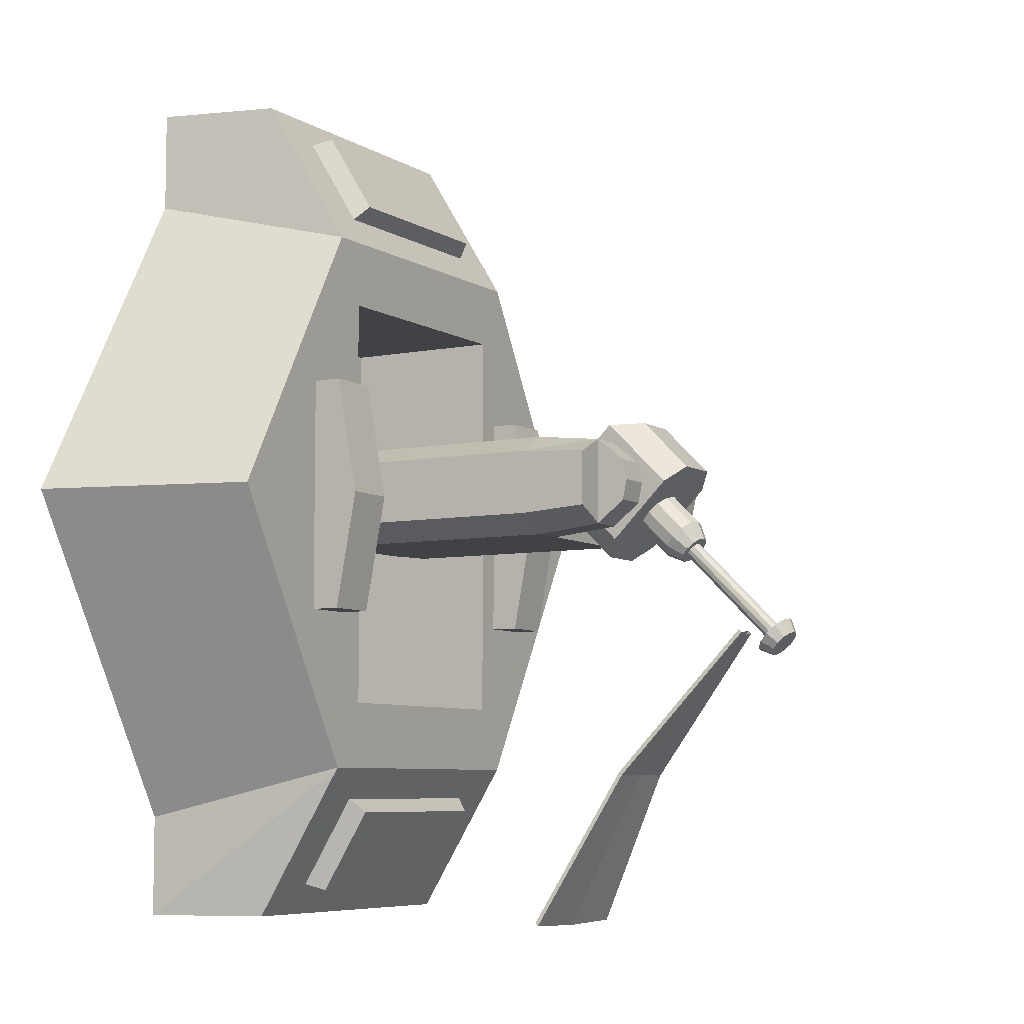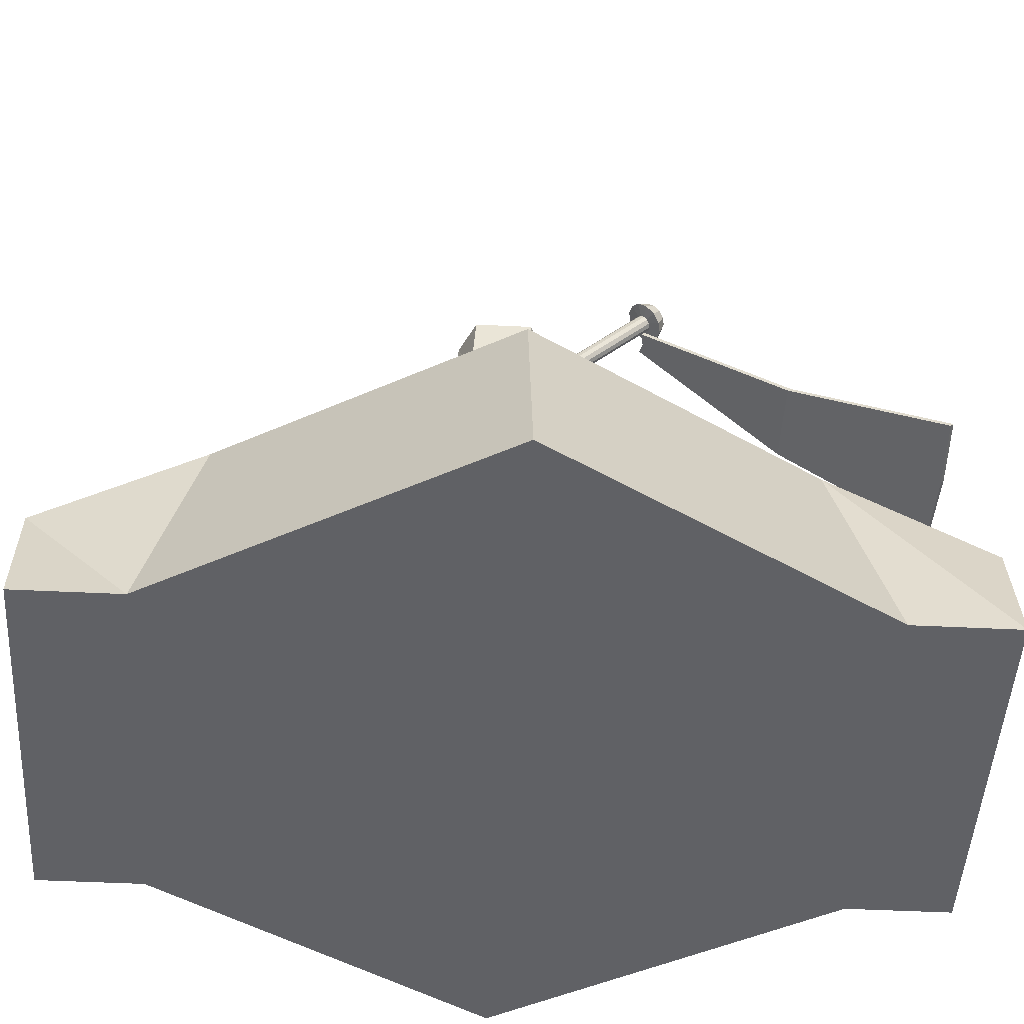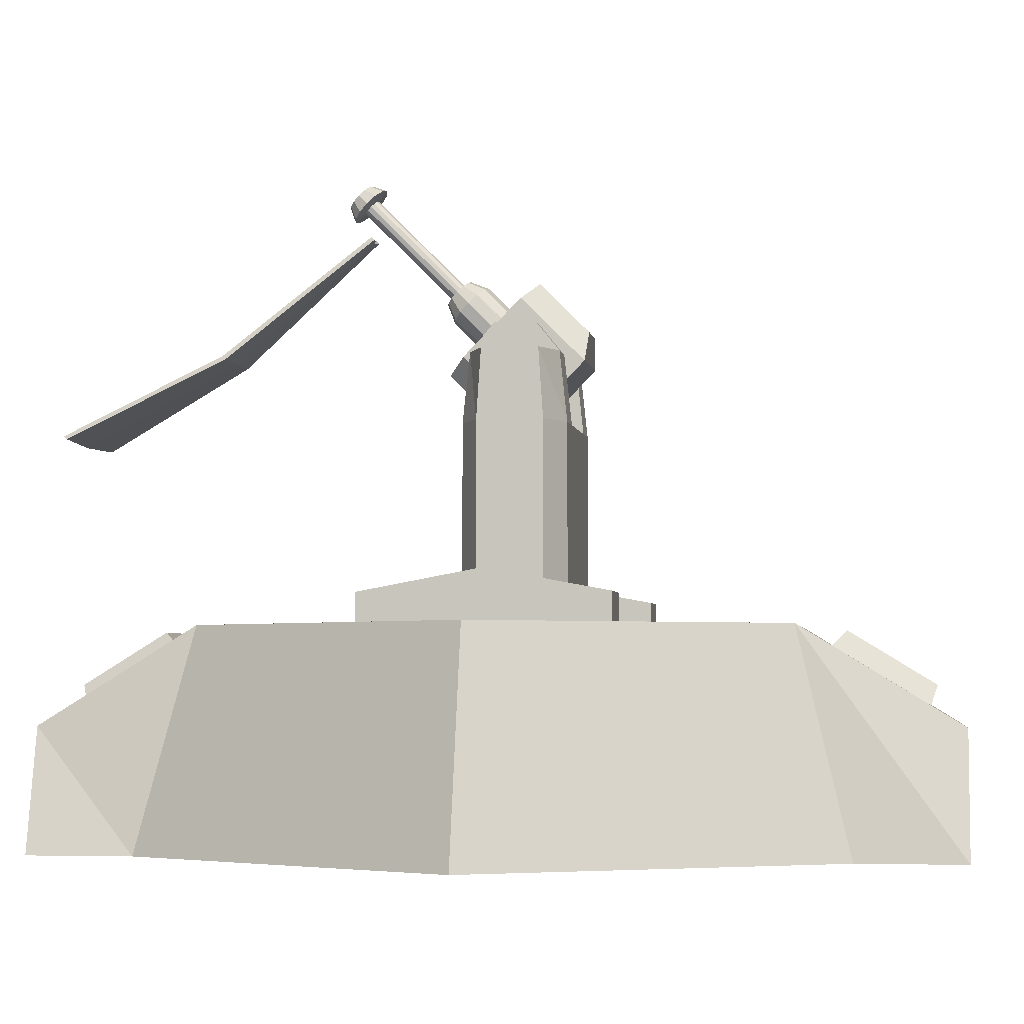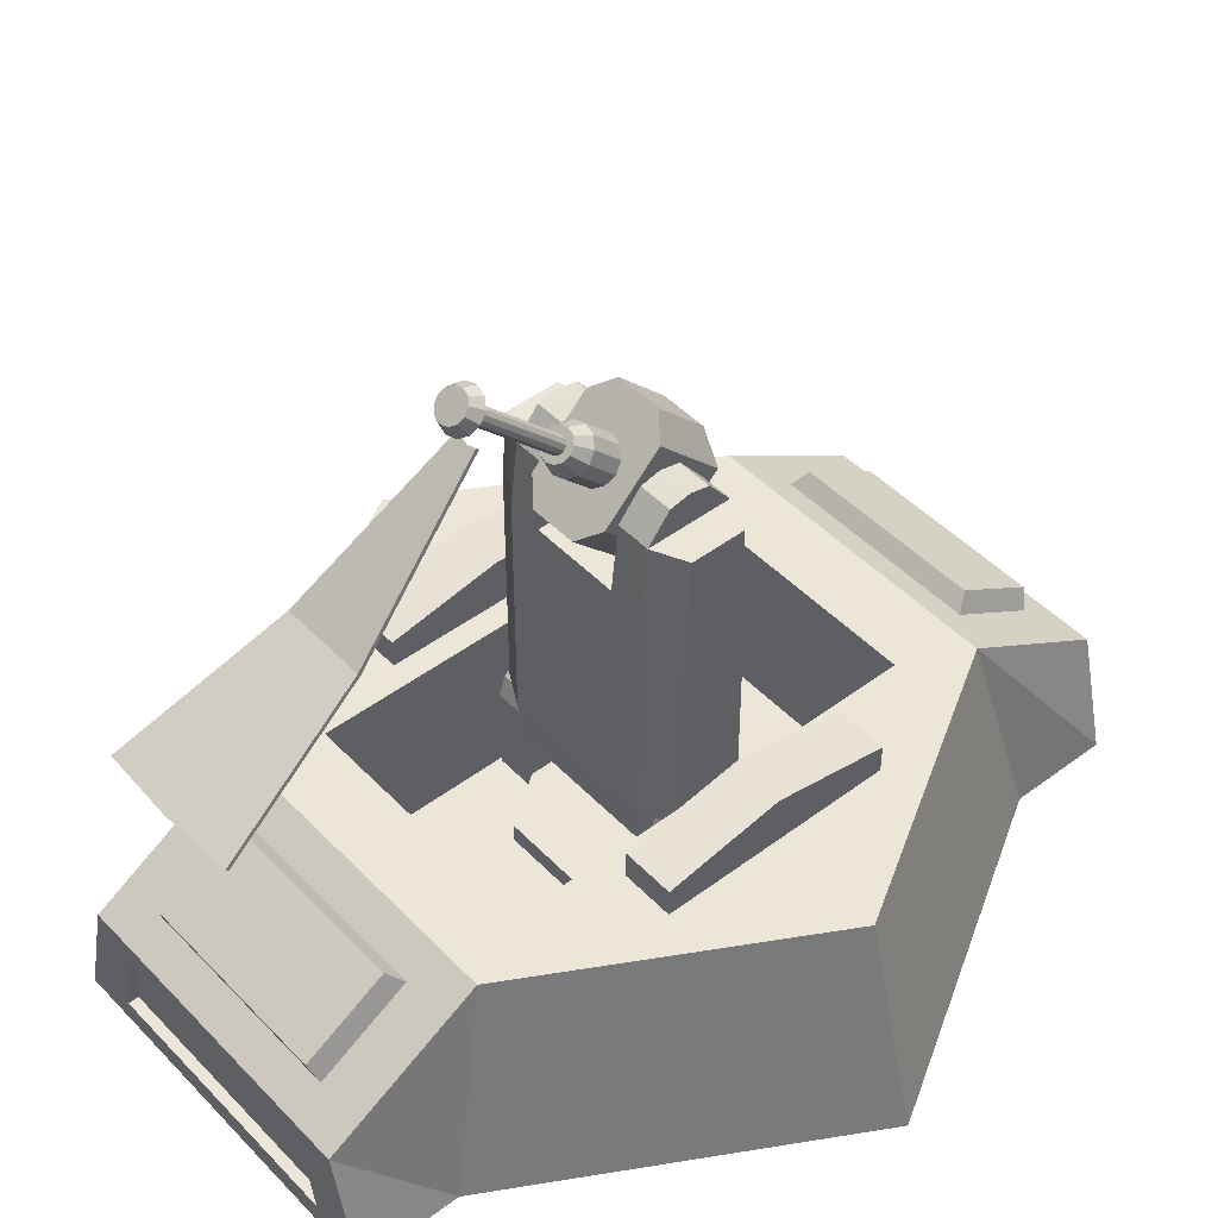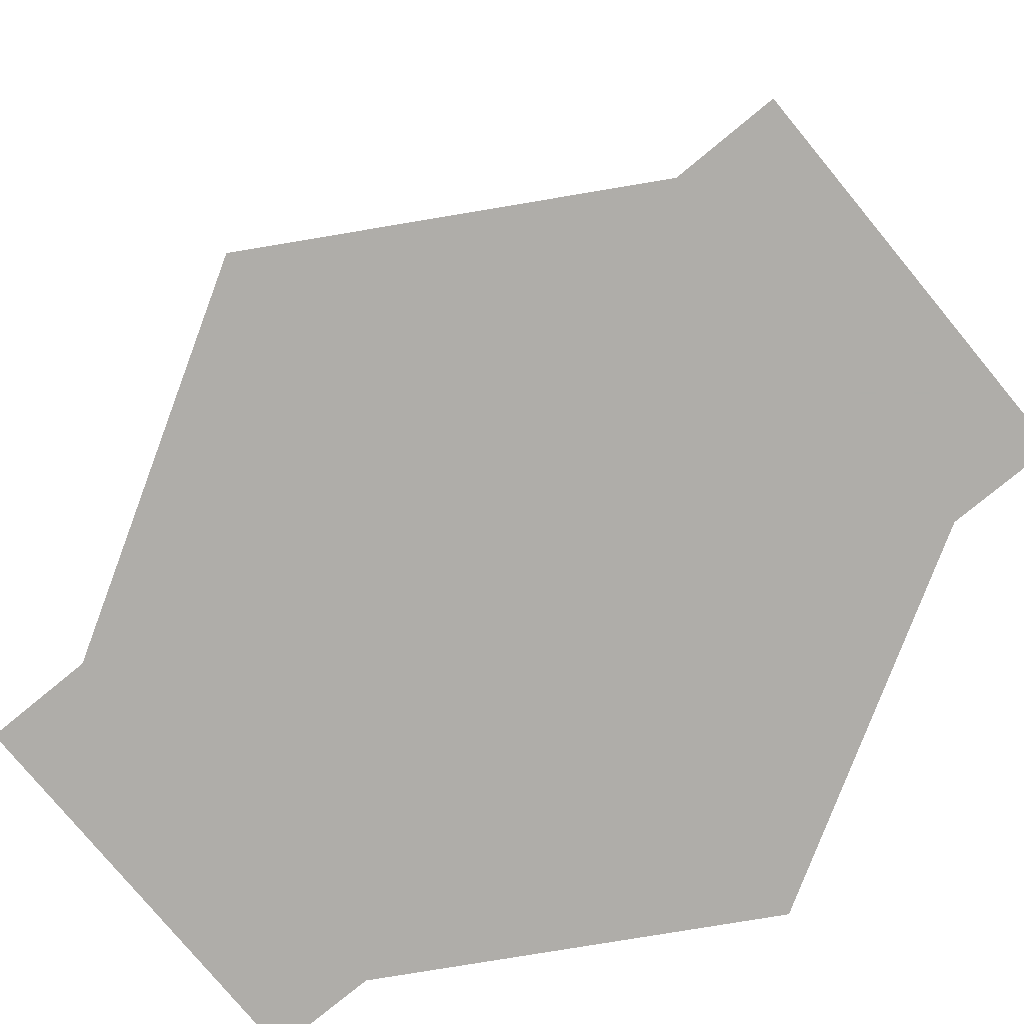
<metadata>
{"format":"obj","ext":"obj","renderer":"f3d","projection":"perspective","resolution":1024,"background":"white","views":[{"elev":-6.7,"azim":120.3,"up":"+Z"},{"elev":-47.3,"azim":86.8,"up":"+Y"},{"elev":-3.8,"azim":-81.4,"up":"+Y"},{"elev":46.1,"azim":-130.6,"up":"+Y"},{"elev":-77.2,"azim":-50.5,"up":"+Y"}]}
</metadata>
<code>
v  39.92 0.0286 -1.012
v  19.97 0.0286 -35.57
v  16.87 22.43 -30.2
v  33.73 22.43 -1.012
v  14.1 2.449 -45.21
v  -14.06 2.449 -45.21
v  -12.47 10.13 -45.2
v  12.51 10.13 -45.2
v  -19.93 0.0286 -35.57
v  -39.88 0.0286 -1.012
v  -33.69 22.43 -1.012
v  -16.83 22.43 -30.2
v  -19.93 0.0286 33.54
v  -16.83 22.43 28.18
v  -14.06 2.449 43.19
v  14.1 2.449 43.19
v  12.51 10.13 43.18
v  -12.47 10.13 43.18
v  19.97 0.0286 33.54
v  16.87 22.43 28.18
v  13.47 4.655 -23.09
v  -13.43 4.655 -23.09
v  -13.43 4.655 -1.012
v  -13.43 4.655 21.07
v  13.47 4.655 21.07
v  21.65 27.71 -1.012
v  21.65 25.42 -13.37
v  16.03 25.42 -13.36
v  16.03 27.71 -1.012
v  -13.43 22.43 -23.09
v  13.47 22.43 -23.09
v  -21.61 25.42 -13.37
v  -21.61 27.71 -1.012
v  -15.99 27.71 -1.012
v  -15.99 25.42 -13.36
v  -21.61 25.42 11.34
v  -15.99 25.42 11.34
v  13.47 22.43 21.07
v  -13.43 22.43 21.07
v  21.65 25.42 11.34
v  16.03 25.42 11.34
v  13.47 22.43 -1.012
v  13.47 4.655 -1.012
v  -13.43 22.43 -1.012
v  19.97 0.0288 -46.32
v  16.87 12.55 -46.3
v  -19.93 0.0288 -46.32
v  -16.83 12.55 -46.3
v  -10.48 21.84 -35.03
v  10.53 21.84 -35.03
v  10.53 16.59 -43.59
v  -10.48 16.59 -43.59
v  -19.93 0.0288 44.29
v  -16.83 12.55 44.28
v  19.97 0.0288 44.29
v  16.87 12.55 44.28
v  10.53 21.84 33
v  -10.48 21.84 33
v  -10.48 16.59 41.57
v  10.53 16.59 41.57
v  21.65 22.43 -13.37
v  21.65 22.43 -1.012
v  16.03 22.43 -13.36
v  16.03 22.43 -1.012
v  16.03 22.43 11.34
v  21.65 22.43 11.34
v  -21.61 22.43 -13.37
v  -21.61 22.43 -1.012
v  -21.61 22.43 11.34
v  -15.99 22.43 11.34
v  -15.99 22.43 -1.012
v  -15.99 22.43 -13.36
v  11.54 20.37 -33.56
v  -11.5 20.37 -33.56
v  11.54 14.61 -42.95
v  -11.5 14.61 -42.95
v  -11.5 20.37 31.53
v  11.54 20.37 31.53
v  -11.5 14.61 40.93
v  11.54 14.61 40.93
v  14.1 2.45 -46.32
v  12.51 10.13 -46.31
v  -14.06 2.45 -46.32
v  -12.47 10.13 -46.31
v  -14.06 2.45 44.29
v  -12.47 10.13 44.28
v  14.1 2.45 44.29
v  12.51 10.13 44.28
g base
f 1 2 3 4
f 5 6 7 8
f 9 10 11 12
f 10 13 14 11
f 15 16 17 18
f 19 1 4 20
f 13 10 9
f 9 2 1
f 13 9 1
f 19 13 1
f 21 22 23
f 23 24 25
f 21 23 25
f 26 27 28 29
f 3 12 30 31
f 32 33 34 35
f 33 36 37 34
f 14 20 38 39
f 40 26 29 41
f 42 31 21 43
f 31 30 22 21
f 30 44 23 22
f 44 39 24 23
f 39 38 25 24
f 38 42 43 25
f 3 2 45 46
f 2 9 47 45
f 9 12 48 47
f 49 50 51 52
f 14 13 53 54
f 13 19 55 53
f 19 20 56 55
f 57 58 59 60
f 4 3 61 62
f 3 31 63 61
f 31 42 64 63
f 42 38 65 64
f 38 20 66 65
f 66 20 4 62
f 67 12 11 68
f 11 14 69 68
f 14 39 70 69
f 39 44 71 70
f 44 30 72 71
f 30 12 67 72
f 62 61 27 26
f 61 63 28 27
f 63 64 29 28
f 64 65 41 29
f 65 66 40 41
f 66 62 26 40
f 67 68 33 32
f 68 69 36 33
f 69 70 37 36
f 70 71 34 37
f 71 72 35 34
f 72 67 32 35
f 12 3 73 74
f 3 46 75 73
f 46 48 76 75
f 48 12 74 76
f 20 14 77 78
f 14 54 79 77
f 54 56 80 79
f 56 20 78 80
f 74 73 50 49
f 73 75 51 50
f 75 76 52 51
f 76 74 49 52
f 78 77 58 57
f 77 79 59 58
f 79 80 60 59
f 80 78 57 60
f 46 45 81 82
f 45 47 83 81
f 47 48 84 83
f 48 46 82 84
f 54 53 85 86
f 53 55 87 85
f 55 56 88 87
f 56 54 86 88
f 82 81 5 8
f 81 83 6 5
f 83 84 7 6
f 84 82 8 7
f 86 85 15 18
f 85 87 16 15
f 87 88 17 16
f 88 86 18 17
v  -12.95 6.678 3.655
v  -8.35 6.678 3.655
v  -8.35 13.94 3.655
v  -12.95 13.94 3.655
v  -8.35 6.678 -3.655
v  -8.35 13.94 -3.655
v  -12.95 6.678 -3.655
v  -12.95 13.94 -3.655
v  -8.35 16.05 2.931
v  -12.95 16.05 2.931
v  -8.35 16.05 -2.931
v  -12.95 16.05 -2.931
v  -8.35 17.31 1.288
v  -12.95 17.31 1.288
v  -8.35 17.31 -1.288
v  -12.95 17.31 -1.288
v  -8.35 17.62 -0
v  -12.95 17.62 -0
v  8.575 6.678 3.655
v  13.18 6.678 3.655
v  13.18 13.94 3.655
v  8.575 13.94 3.655
v  13.18 6.678 -3.655
v  13.18 13.94 -3.655
v  8.575 6.678 -3.655
v  8.575 13.94 -3.655
v  13.18 16.05 2.931
v  8.575 16.05 2.931
v  13.18 16.05 -2.931
v  8.575 16.05 -2.931
v  13.18 17.31 1.288
v  8.575 17.31 1.288
v  13.18 17.31 -1.288
v  8.575 17.31 -1.288
v  13.18 17.62 -0
v  8.575 17.62 -0
v  -4.662 3.099 8.993
v  4.887 3.099 8.993
v  4.887 6.678 8.993
v  -4.662 6.678 8.993
v  13.18 3.099 3.655
v  8.575 3.099 3.655
v  13.18 3.099 -3.655
v  8.575 3.099 -3.655
v  -4.662 3.099 -8.993
v  -4.662 6.678 -8.993
v  4.887 6.678 -8.993
v  4.887 3.099 -8.993
v  -12.95 3.099 -3.655
v  -8.35 3.099 -3.655
v  -12.95 3.099 3.655
v  -8.35 3.099 3.655
g antennabas
f 89 90 91 92
f 90 93 94 91
f 93 95 96 94
f 95 89 92 96
f 92 91 97 98
f 91 94 99 97
f 94 96 100 99
f 96 92 98 100
f 98 97 101 102
f 97 99 103 101
f 99 100 104 103
f 100 98 102 104
f 102 101 105 106
f 101 103 105
f 103 104 106 105
f 104 102 106
f 107 108 109 110
f 108 111 112 109
f 111 113 114 112
f 113 107 110 114
f 110 109 115 116
f 109 112 117 115
f 112 114 118 117
f 114 110 116 118
f 116 115 119 120
f 115 117 121 119
f 117 118 122 121
f 118 116 120 122
f 120 119 123 124
f 119 121 123
f 121 122 124 123
f 122 120 124
f 113 93 90 107
f 125 126 127 128
f 129 108 107 130
f 131 111 108 129
f 131 132 113 111
f 133 134 135 136
f 137 95 93 138
f 137 139 89 95
f 139 140 90 89
f 107 90 128 127
f 90 140 125 128
f 130 107 127 126
f 93 113 135 134
f 113 132 136 135
f 138 93 134 133
v  -8.287 17.36 -5.219
v  -8.287 42.78 -5.219
v  -4.647 42.78 -5.219
v  4.907 42.78 -5.219
v  8.485 42.78 -5.219
v  8.485 17.36 -5.219
v  -8.287 17.36 5.387
v  8.485 17.36 5.387
v  8.485 42.78 5.387
v  4.907 42.78 5.387
v  -4.647 42.78 5.387
v  -8.287 42.78 5.387
v  12.01 17.36 -3.266
v  12.01 42.78 -3.266
v  12.01 42.78 3.435
v  12.01 17.36 3.434
v  -11.81 42.78 -3.266
v  -11.81 17.36 -3.266
v  -11.81 17.36 3.434
v  -11.81 42.78 3.435
v  8.485 49.96 4.613
v  4.907 49.96 4.613
v  12.01 49.96 -2.777
v  12.01 49.96 2.945
v  4.907 49.96 -4.444
v  8.485 49.96 -4.444
v  -8.287 49.96 -4.444
v  -4.647 49.96 -4.444
v  -11.81 49.96 2.945
v  -11.81 49.96 -2.777
v  -4.647 49.96 4.613
v  -8.287 49.96 4.613
v  8.485 52.91 2.225
v  4.907 52.91 2.225
v  8.485 52.91 -2.056
v  4.907 52.91 -2.056
v  -8.287 52.91 -2.056
v  -4.647 52.91 -2.056
v  -8.287 52.91 2.225
v  -4.647 52.91 2.225
v  8.485 53.37 0.0841
v  4.907 53.37 0.0841
v  -8.287 53.37 0.0841
v  -4.647 53.37 0.0841
v  8.485 12.94 -4.679
v  -8.287 12.94 -4.679
v  8.485 12.94 4.847
v  -8.287 12.94 4.847
v  8.485 10.75 -3.006
v  -8.287 10.75 -3.006
v  8.485 10.75 3.175
v  -8.287 10.75 3.175
v  8.485 10.2 0.0841
v  -8.287 10.2 0.0841
g antennamas
f 141 142 143
f 141 143 144
f 141 144 145
f 141 145 146
f 147 148 149
f 147 149 150
f 147 150 151
f 147 151 152
f 153 154 155 156
f 157 158 159 160
f 143 151 150 144
f 150 149 161 162
f 155 154 163 164
f 145 144 165 166
f 144 150 162 165
f 143 142 167 168
f 157 160 169 170
f 152 151 171 172
f 151 143 168 171
f 162 161 173 174
f 161 166 175 173
f 166 165 176 175
f 165 162 174 176
f 168 167 177 178
f 167 172 179 177
f 172 171 180 179
f 171 168 178 180
f 174 173 181 182
f 173 175 181
f 175 176 182 181
f 176 174 182
f 178 177 183 184
f 177 179 183
f 179 180 184 183
f 180 178 184
f 146 145 154 153
f 145 166 163 154
f 166 161 164 163
f 161 149 155 164
f 149 148 156 155
f 148 146 153 156
f 142 141 158 157
f 141 147 159 158
f 147 152 160 159
f 152 172 169 160
f 172 167 170 169
f 167 142 157 170
f 141 146 185 186
f 146 148 187 185
f 148 147 188 187
f 147 141 186 188
f 186 185 189 190
f 185 187 191 189
f 187 188 192 191
f 188 186 190 192
f 190 189 193 194
f 189 191 193
f 191 192 194 193
f 192 190 194
v  -4.514 49.39 6.666
v  -4.514 43.45 0.7306
v  4.782 43.45 0.7306
v  4.782 49.39 6.666
v  -4.514 55.92 0.1365
v  4.782 55.92 0.1365
v  4.782 49.98 -5.798
v  -4.514 49.98 -5.798
v  -2.377 52.53 6.902
v  2.646 52.53 6.902
v  2.646 57.61 1.829
v  -2.377 57.61 1.829
v  2.646 43.21 -2.417
v  -2.377 43.21 -2.417
v  -2.377 48.29 -7.491
v  2.646 48.29 -7.491
v  2.615 52.98 -2.791
v  2.278 52.09 -3.68
v  2.278 54.95 -6.54
v  2.615 55.84 -5.651
v  1.358 51.44 -4.331
v  1.358 54.3 -7.191
v  0.1008 51.2 -4.569
v  0.1008 54.06 -7.429
v  -1.156 51.44 -4.331
v  -1.156 54.3 -7.191
v  -2.076 52.09 -3.68
v  -2.076 54.95 -6.54
v  -2.413 52.98 -2.791
v  -2.413 55.84 -5.651
v  -2.076 53.86 -1.903
v  -2.076 56.72 -4.762
v  -1.156 54.52 -1.252
v  -1.156 57.38 -4.111
v  0.1008 54.75 -1.014
v  0.1008 57.61 -3.873
v  1.358 54.52 -1.252
v  1.358 57.38 -4.111
v  2.278 53.86 -1.903
v  2.278 56.72 -4.762
v  1.578 56.53 -7.556
v  1.806 57.14 -6.952
v  0.9536 56.09 -7.997
v  0.1008 55.93 -8.159
v  -0.752 56.09 -7.997
v  -1.376 56.53 -7.556
v  -1.605 57.14 -6.952
v  -1.376 57.74 -6.349
v  -0.752 58.18 -5.908
v  0.1008 58.34 -5.747
v  0.9536 58.18 -5.908
v  1.578 57.74 -6.349
v  0.9177 56.8 -7.286
v  1.044 57.14 -6.952
v  0.5725 56.56 -7.53
v  0.1008 56.47 -7.62
v  -0.3708 56.56 -7.53
v  -0.7161 56.8 -7.286
v  -0.8425 57.14 -6.952
v  -0.7161 57.47 -6.619
v  -0.3708 57.71 -6.375
v  0.1008 57.8 -6.285
v  0.5725 57.71 -6.375
v  0.9177 57.47 -6.619
g antennarec
f 195 196 197 198
f 199 200 201 202
f 203 204 205 206
f 198 197 201 200
f 207 208 209 210
f 196 195 199 202
f 195 198 204 203
f 198 200 205 204
f 200 199 206 205
f 199 195 203 206
f 197 196 208 207
f 196 202 209 208
f 202 201 210 209
f 201 197 207 210
f 211 212 213 214
f 212 215 216 213
f 215 217 218 216
f 217 219 220 218
f 219 221 222 220
f 221 223 224 222
f 223 225 226 224
f 225 227 228 226
f 227 229 230 228
f 229 231 232 230
f 231 233 234 232
f 233 211 214 234
f 214 213 235 236
f 213 216 237 235
f 216 218 238 237
f 218 220 239 238
f 220 222 240 239
f 222 224 241 240
f 224 226 242 241
f 226 228 243 242
f 228 230 244 243
f 230 232 245 244
f 232 234 246 245
f 234 214 236 246
f 236 235 247 248
f 235 237 249 247
f 237 238 250 249
f 238 239 251 250
f 239 240 252 251
f 240 241 253 252
f 241 242 254 253
f 242 243 255 254
f 243 244 256 255
f 244 245 257 256
f 245 246 258 257
f 246 236 248 258
v  1.551 66.93 -17.93
v  0.9378 66.5 -18.36
v  0.1008 66.34 -18.52
v  -0.7363 66.5 -18.36
v  -1.349 66.93 -17.93
v  -1.573 67.52 -17.34
v  -1.349 68.11 -16.74
v  -0.7363 68.55 -16.31
v  0.1008 68.71 -16.15
v  0.9378 68.55 -16.31
v  1.551 68.11 -16.74
v  1.775 67.52 -17.34
v  1.044 56.72 -6.531
v  0.9177 56.38 -6.865
v  0.9177 66.07 -16.55
v  1.044 66.4 -16.22
v  0.5724 56.14 -7.109
v  0.5724 65.83 -16.8
v  0.1008 56.05 -7.198
v  0.1008 65.74 -16.89
v  -0.3709 56.14 -7.109
v  -0.3709 65.83 -16.8
v  -0.7161 56.38 -6.865
v  -0.7161 66.07 -16.55
v  -0.8425 56.72 -6.531
v  -0.8425 66.4 -16.22
v  -0.7161 57.05 -6.198
v  -0.7161 66.74 -15.89
v  -0.3709 57.29 -5.954
v  -0.3709 66.98 -15.64
v  0.1008 57.38 -5.864
v  0.1008 67.07 -15.55
v  0.5724 57.29 -5.954
v  0.5724 66.98 -15.64
v  0.9177 57.05 -6.198
v  0.9177 66.74 -15.89
v  2.122 65.71 -17.17
v  2.434 66.53 -16.35
v  1.268 65.11 -17.78
v  0.1008 64.88 -18
v  -1.066 65.11 -17.78
v  -1.92 65.71 -17.17
v  -2.233 66.53 -16.35
v  -1.92 67.36 -15.52
v  -1.066 67.96 -14.92
v  0.1008 68.18 -14.7
v  1.268 67.96 -14.92
v  2.122 67.36 -15.52
g antennapol
f 259 260 261
f 261 262 263
f 263 264 265
f 261 263 265
f 265 266 267
f 267 268 269
f 265 267 269
f 261 265 269
f 259 261 269
f 270 259 269
f 271 272 273 274
f 272 275 276 273
f 275 277 278 276
f 277 279 280 278
f 279 281 282 280
f 281 283 284 282
f 283 285 286 284
f 285 287 288 286
f 287 289 290 288
f 289 291 292 290
f 291 293 294 292
f 293 271 274 294
f 274 273 295 296
f 273 276 297 295
f 276 278 298 297
f 278 280 299 298
f 280 282 300 299
f 282 284 301 300
f 284 286 302 301
f 286 288 303 302
f 288 290 304 303
f 290 292 305 304
f 292 294 306 305
f 294 274 296 306
f 296 295 259 270
f 295 297 260 259
f 297 298 261 260
f 298 299 262 261
f 299 300 263 262
f 300 301 264 263
f 301 302 265 264
f 302 303 266 265
f 303 304 267 266
f 304 305 268 267
f 305 306 269 268
f 306 296 270 269
v  7.848 41.82 -46.66
v  0.1008 41.58 -46.89
v  0.1008 41.89 -47.2
v  7.848 42.13 -46.97
v  -7.646 41.82 -46.66
v  -7.646 42.13 -46.97
v  1.358 63.17 -16.07
v  1.358 62.86 -15.76
v  4.631 50.26 -30.73
v  4.631 50.57 -31.04
v  0.1008 62.62 -16
v  0.1008 50.22 -30.68
v  -1.156 62.86 -15.76
v  -4.43 50.26 -30.73
v  -1.156 63.17 -16.07
v  -4.43 50.57 -31.04
v  0.1008 62.94 -16.31
v  0.1008 50.53 -30.99
g dish1
f 307 308 309 310
f 308 311 312 309
f 313 314 315 316
f 314 317 318 315
f 319 320 318 317
f 321 322 320 319
f 321 323 324 322
f 313 316 324 323
f 307 310 316 315
f 308 307 315 318
f 320 311 308 318
f 322 312 311 320
f 309 312 322 324
f 316 310 309 324

</code>
